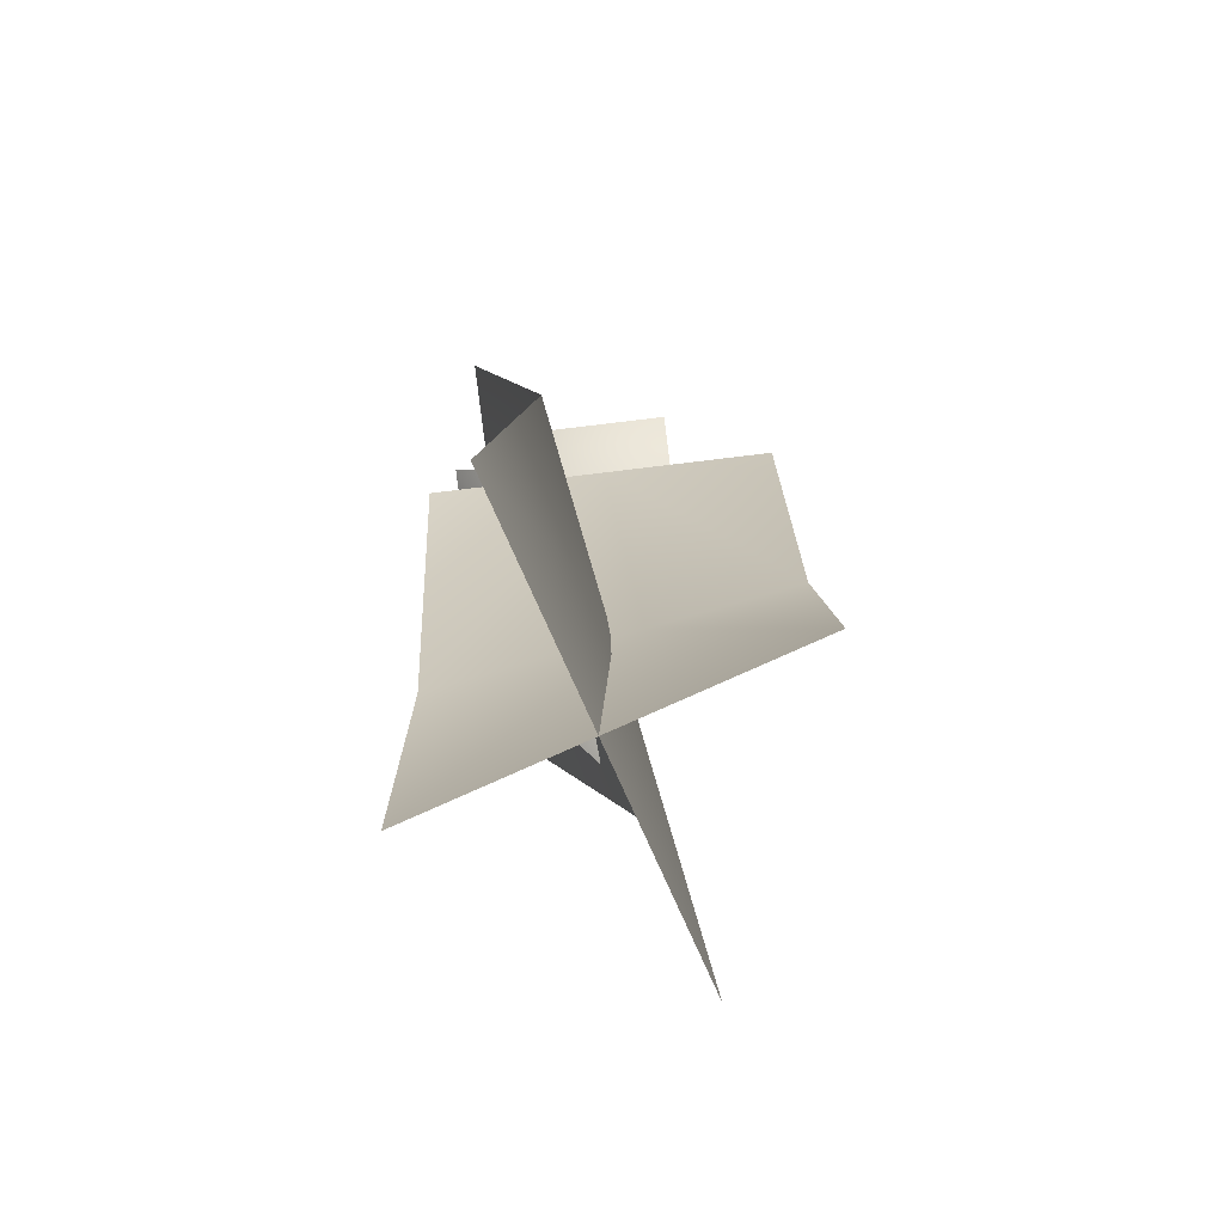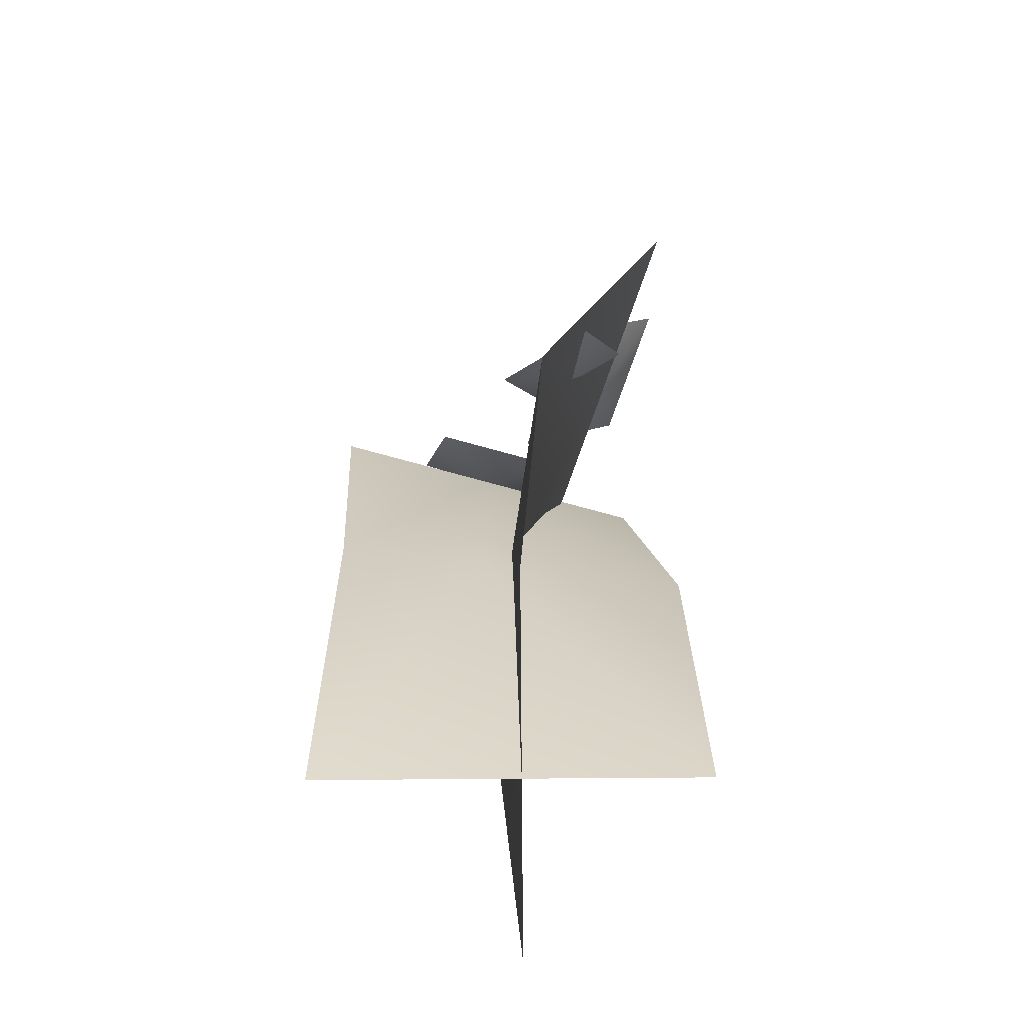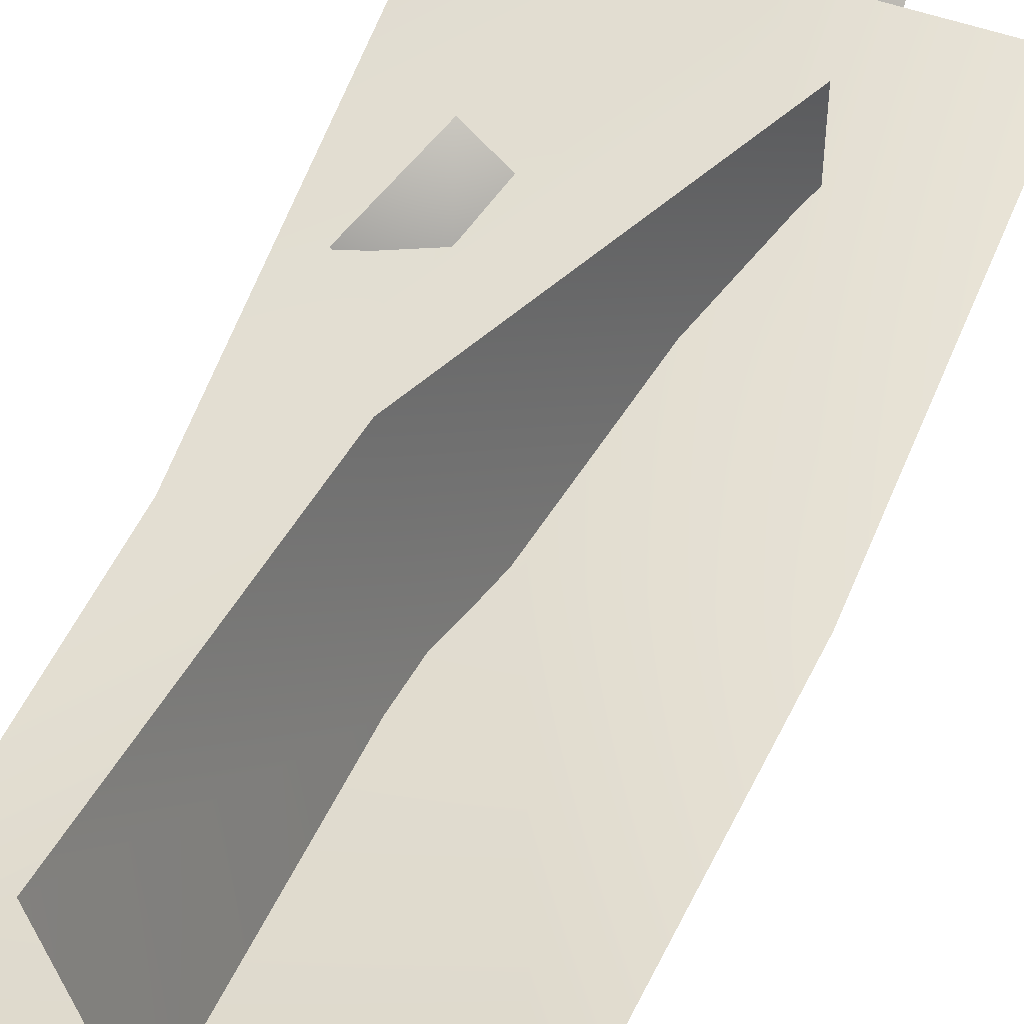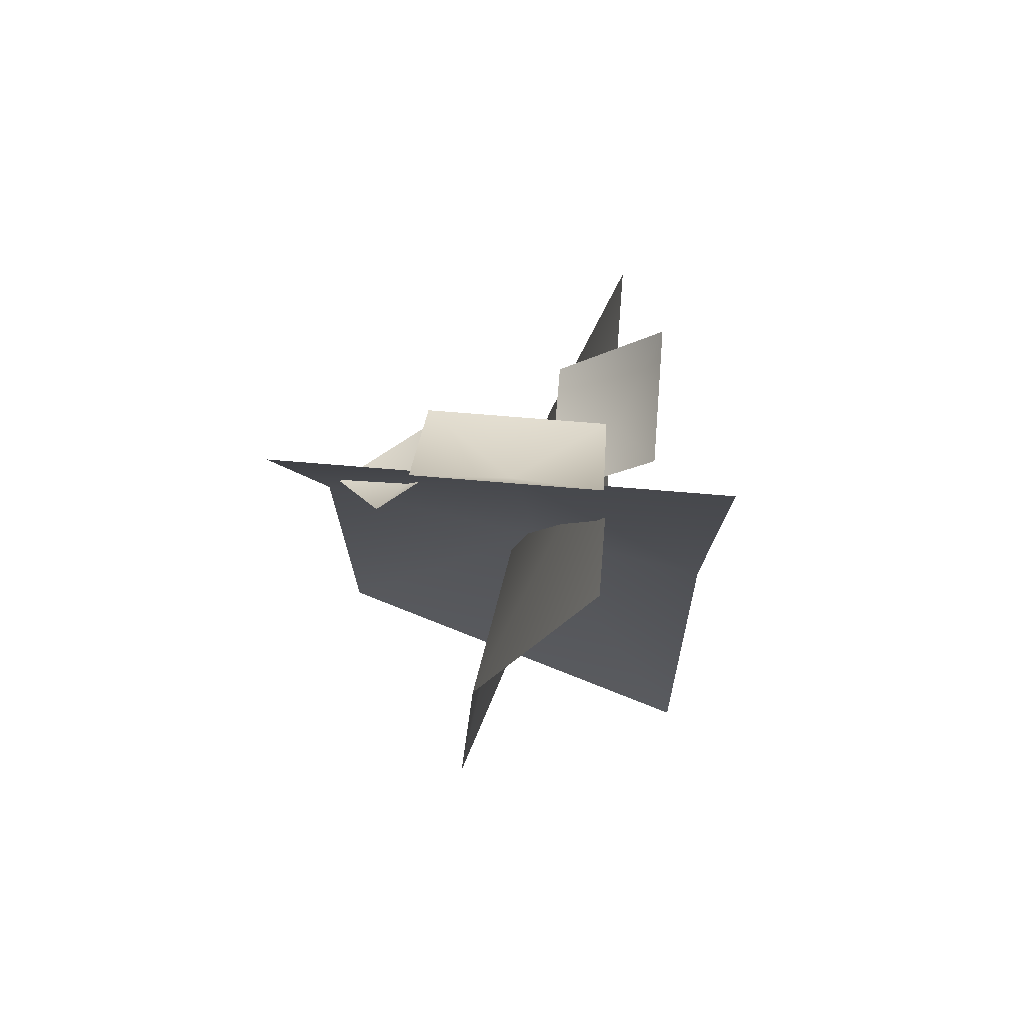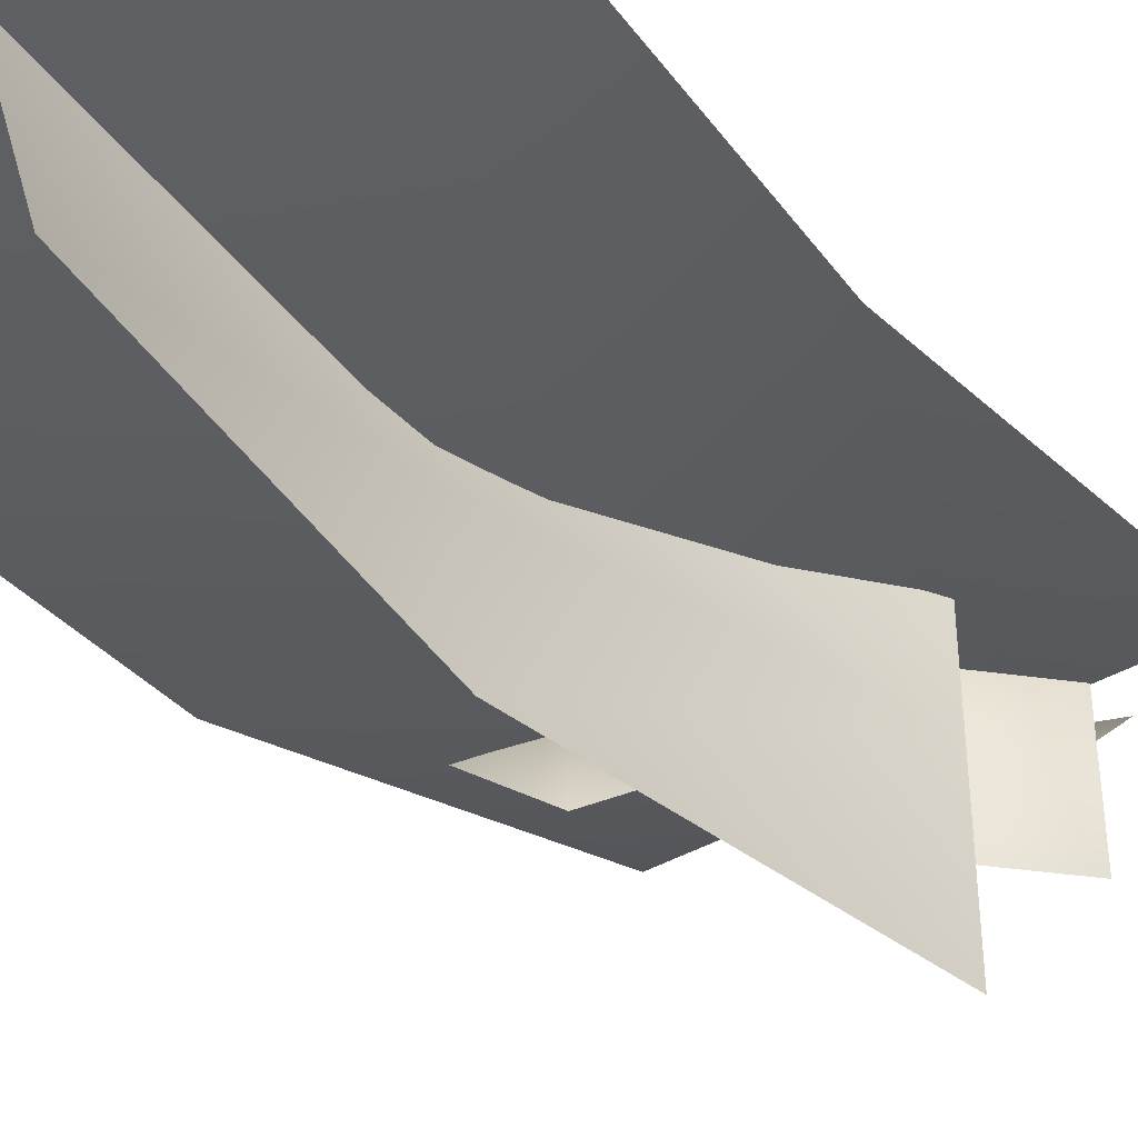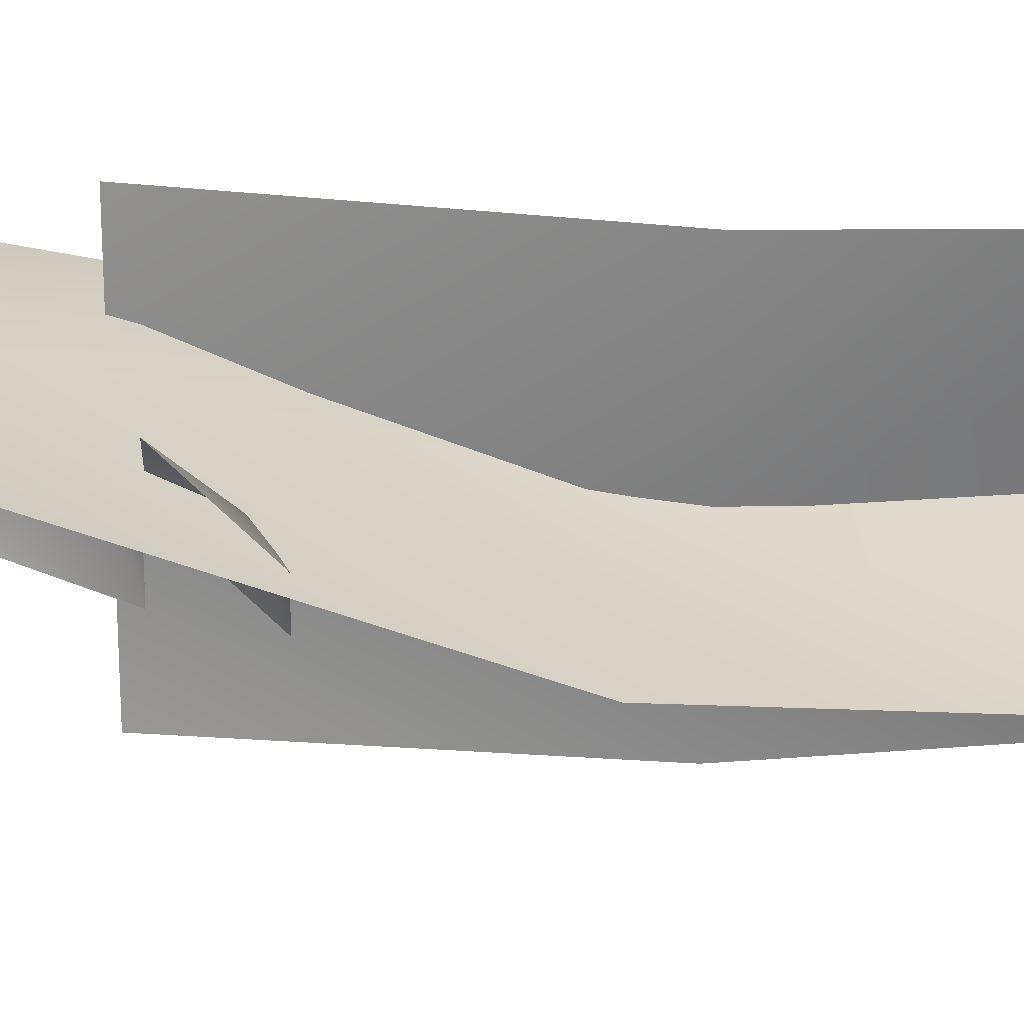
<metadata>
{"format":"obj","ext":"obj","renderer":"f3d","projection":"perspective","resolution":1024,"background":"white","views":[{"elev":-78.9,"azim":-83.2,"up":"+Z"},{"elev":-59.8,"azim":73.1,"up":"+Z"},{"elev":47.1,"azim":-156.7,"up":"+Y"},{"elev":67.6,"azim":-175.1,"up":"+Z"},{"elev":-40.9,"azim":-144.7,"up":"+Y"},{"elev":20.1,"azim":86.2,"up":"+Y"}]}
</metadata>
<code>
v -34.32 5.024 66.32
v -34.32 18.37 132.6
v -3.491 18.37 132.6
v -5.376 0.2758 66.32
v -34.32 5.024 66.32
v -3.491 18.37 132.6
v -5.376 0.2758 66.32
v -34.32 10.88 0
v -34.32 5.024 66.32
v 32.01 -9.895 0
v -34.32 10.88 0
v -5.376 0.2758 66.32
v -5.376 0.2758 66.32
v 32.01 -5.858 66.32
v 32.01 -9.895 0
v 32.01 -5.858 66.32
v -5.376 0.2758 66.32
v -3.491 18.37 132.6
v 32.01 -5.858 66.32
v -3.491 18.37 132.6
v 32.01 18.37 132.6
v -5.587 -28.5 55.12
v -16.68 -28.5 110.2
v -16.68 -1.492 110.2
v -1.846 -5.702 55.12
v -5.587 -28.5 55.12
v -16.68 -1.492 110.2
v -1.846 -5.702 55.12
v -10.46 -28.5 0
v -5.587 -28.5 55.12
v 6.813 26.62 0
v -10.46 -28.5 0
v -1.846 -5.702 55.12
v -1.846 -5.702 55.12
v 3.458 26.62 55.12
v 6.813 26.62 0
v 3.458 26.62 55.12
v -1.846 -5.702 55.12
v -16.68 -1.492 110.2
v 3.458 26.62 55.12
v -16.68 -1.492 110.2
v -16.68 26.62 110.2
v -2.595 18.21 132.5
v 10.37 25.06 146.7
v 10.37 6.728 128.3
v 10.37 25.06 146.7
v -2.595 18.21 132.5
v -15.56 25.06 146.7
v -2.595 18.21 132.5
v -15.56 6.728 128.3
v -15.56 25.06 146.7
v -15.56 6.728 128.3
v -2.595 18.21 132.5
v 10.37 6.728 128.3
v -17.39 -1.42 110.6
v -23.09 9.356 122.4
v -7.846 9.356 107.1
v -23.09 9.356 122.4
v -17.39 -1.42 110.6
v -23.09 -12.2 122.4
v -17.39 -1.42 110.6
v -7.846 -12.2 107.1
v -23.09 -12.2 122.4
v -7.846 -12.2 107.1
v -17.39 -1.42 110.6
v -7.846 9.356 107.1
v 15 4.683 96.47
v 18.7 13.77 105.9
v 26.59 4.371 93.67
v 18.7 13.77 105.9
v 15 4.683 96.47
v 5.406 2.617 105.9
v 15 4.683 96.47
v 13.29 -6.784 93.67
v 5.406 2.617 105.9
v 13.29 -6.784 93.67
v 15 4.683 96.47
v 26.59 4.371 93.67
g t5_foliage_flowers03
f 3 2 1
f 6 5 4
f 9 8 7
f 12 11 10
f 15 14 13
f 18 17 16
f 21 20 19
f 24 23 22
f 27 26 25
f 30 29 28
f 33 32 31
f 36 35 34
f 39 38 37
f 42 41 40
f 45 44 43
f 48 47 46
f 51 50 49
f 54 53 52
f 57 56 55
f 60 59 58
f 63 62 61
f 66 65 64
f 69 68 67
f 72 71 70
f 75 74 73
f 78 77 76

</code>
